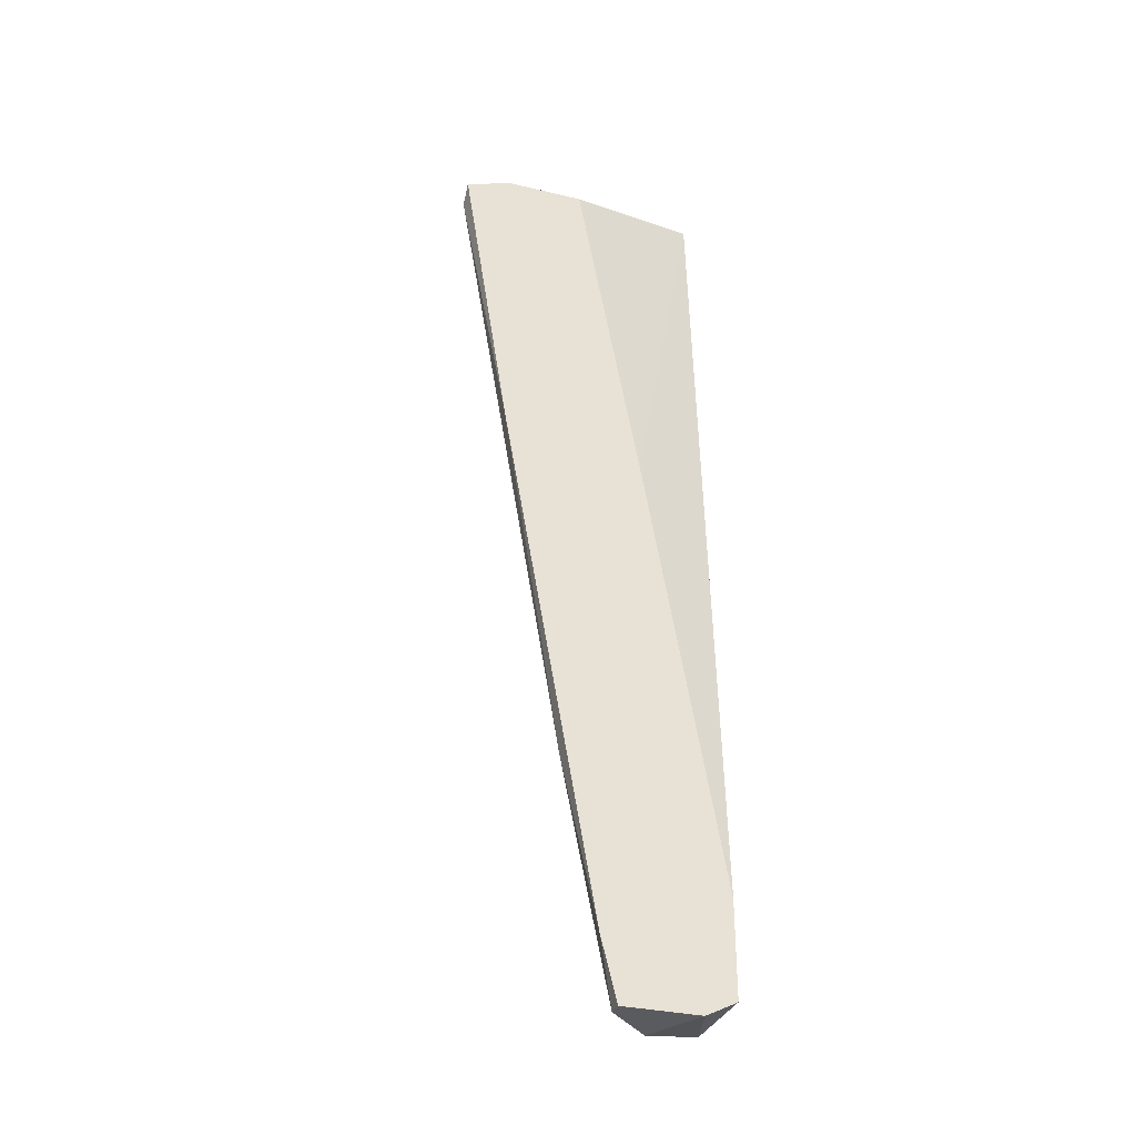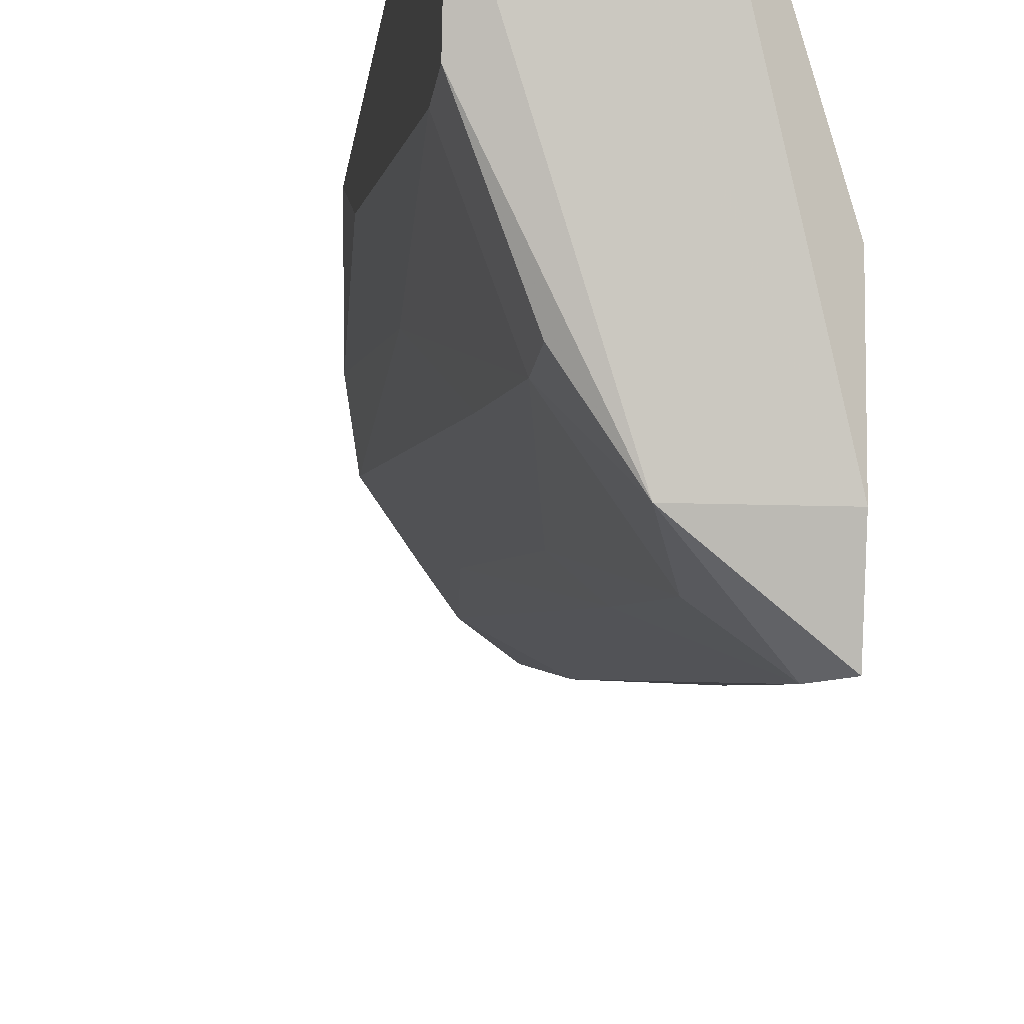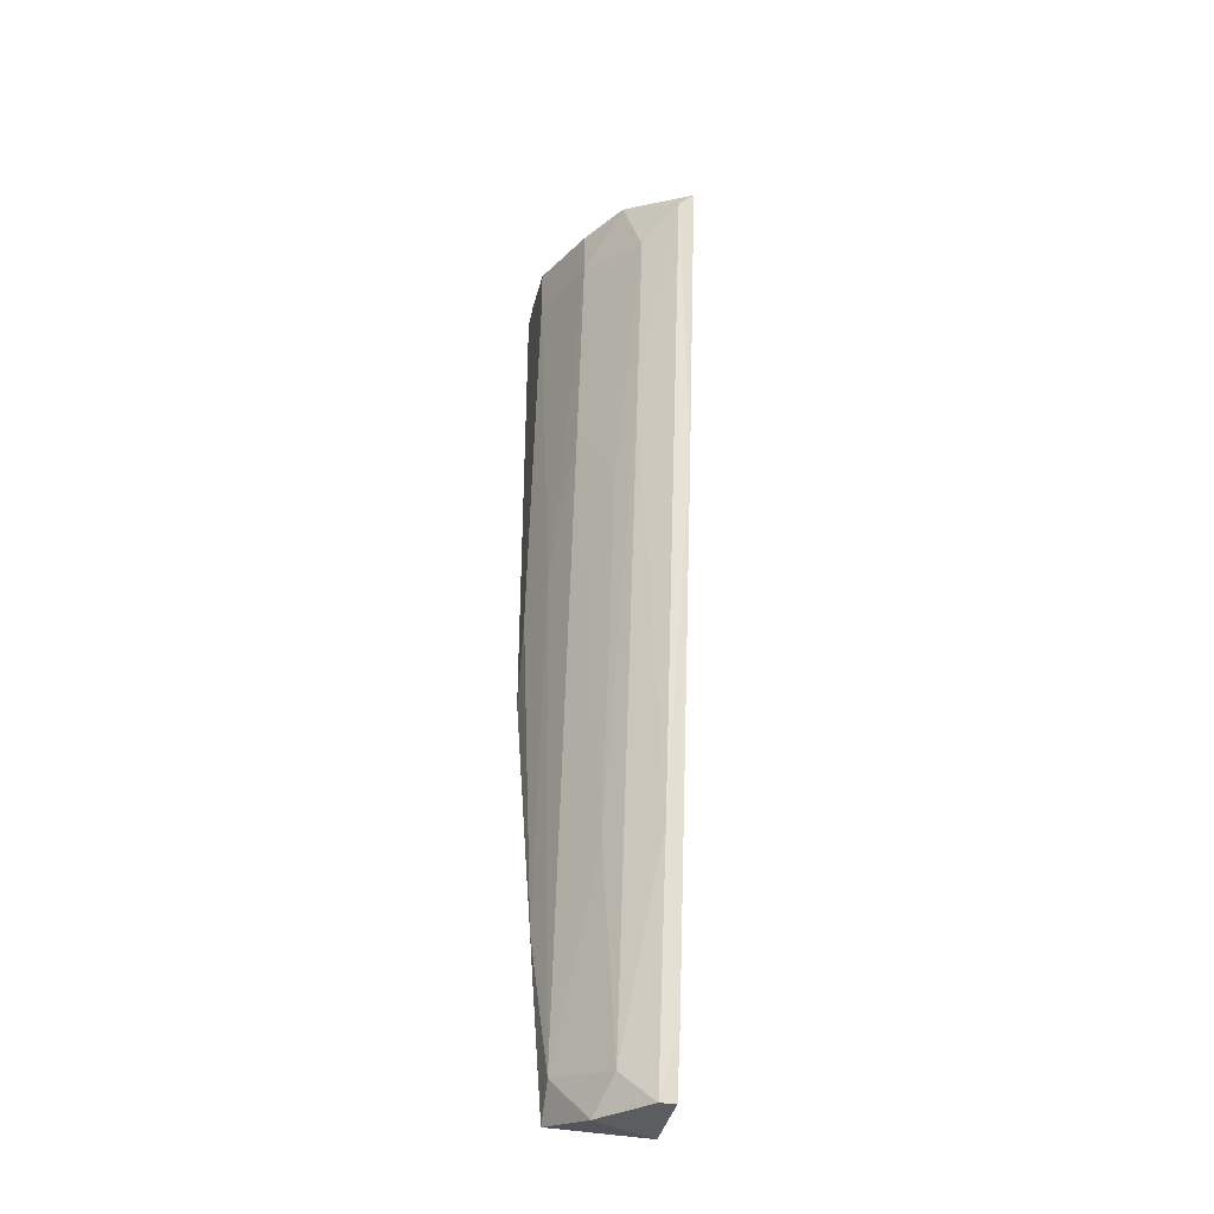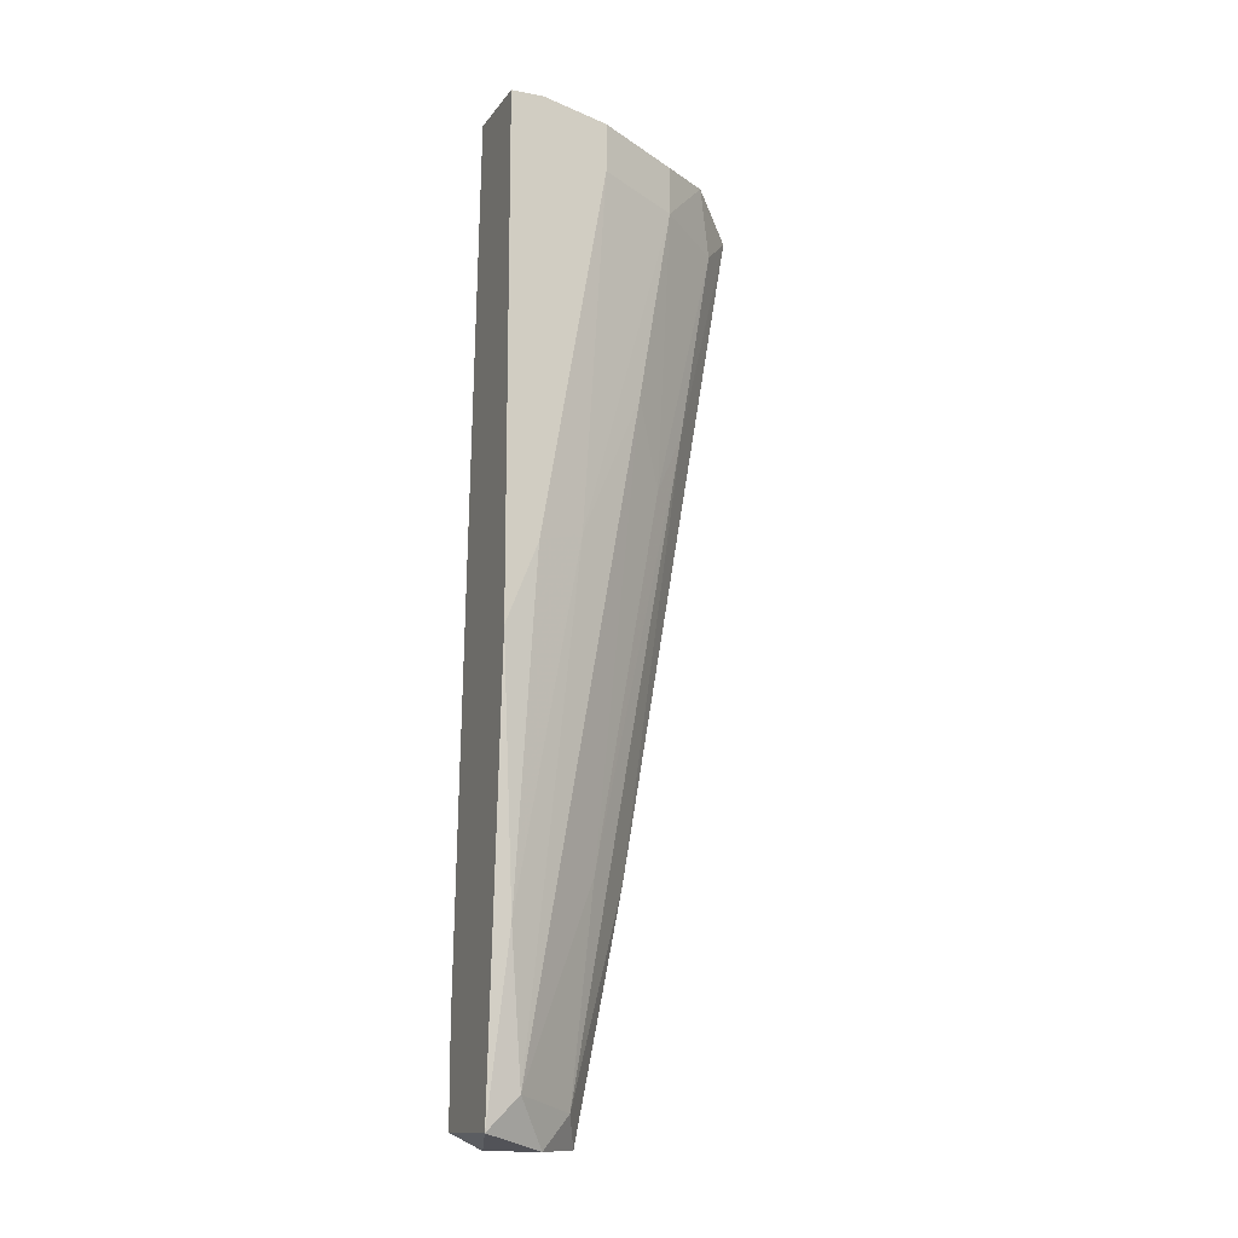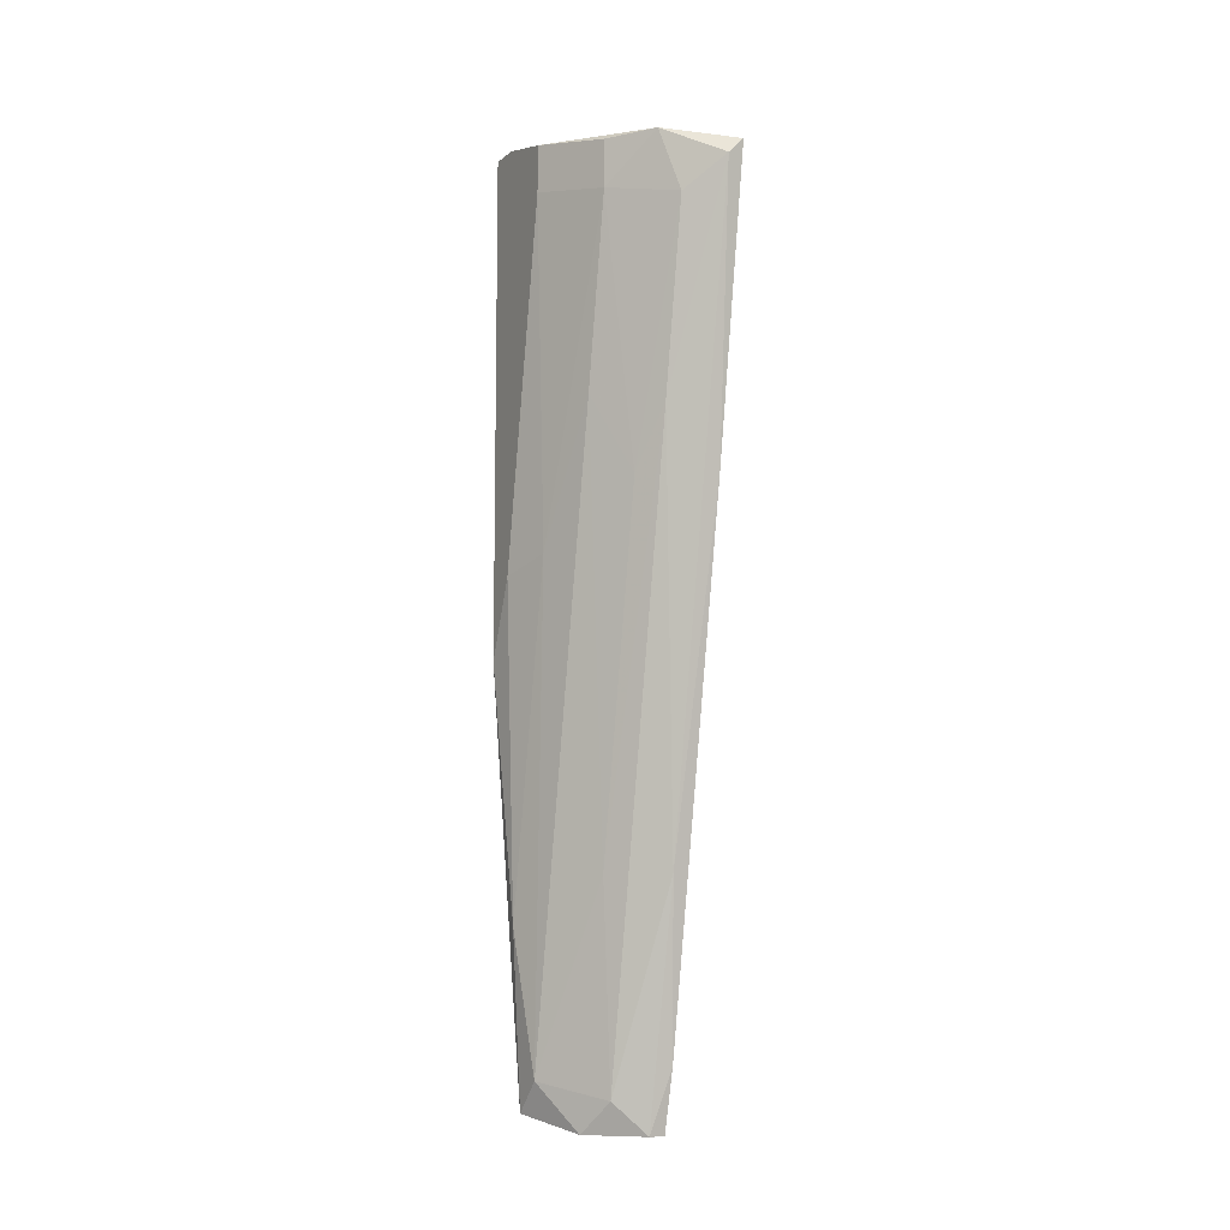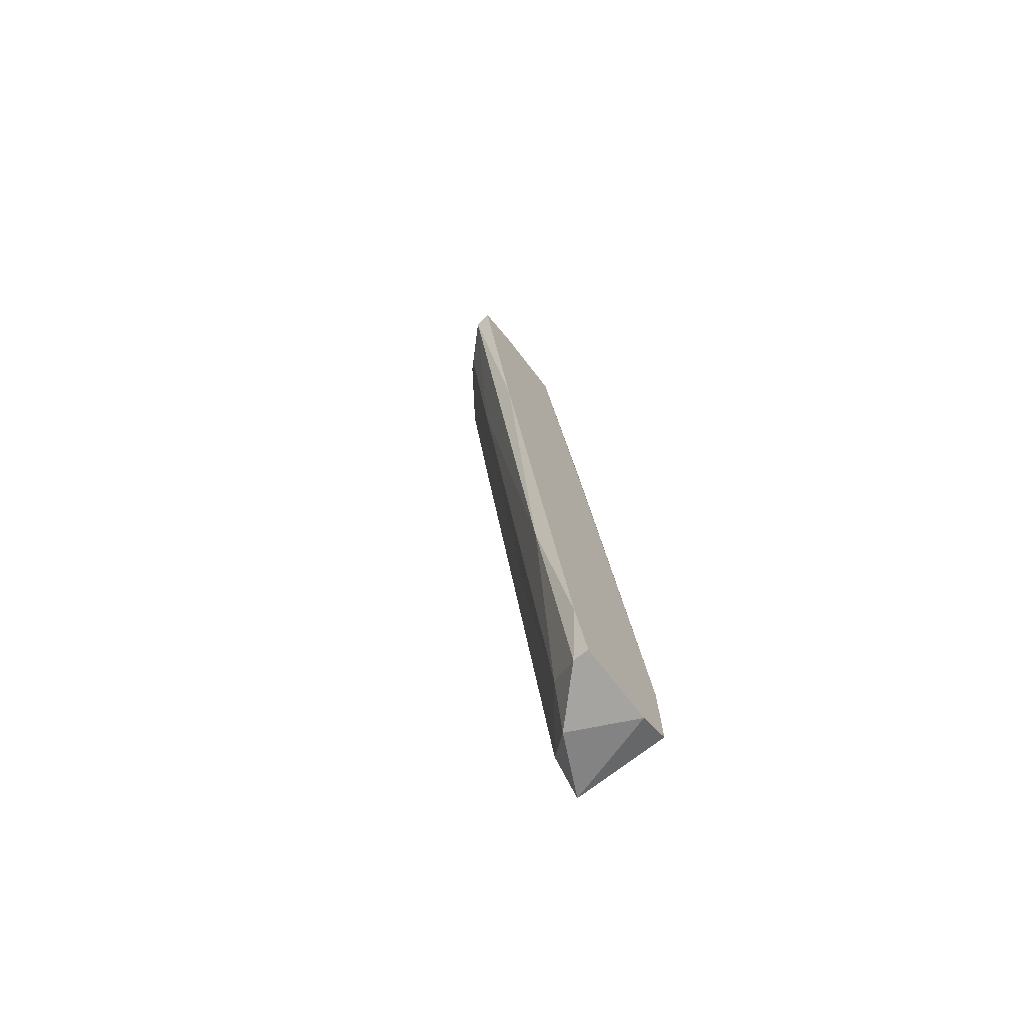
<metadata>
{"format":"obj","ext":"obj","renderer":"f3d","projection":"perspective","resolution":1024,"background":"white","views":[{"elev":-32.9,"azim":71.8,"up":"+Z"},{"elev":-11.5,"azim":-5.3,"up":"+Y"},{"elev":-35.7,"azim":-11.0,"up":"+Z"},{"elev":-13.4,"azim":-112.9,"up":"+Z"},{"elev":-8.9,"azim":-27.1,"up":"+Z"},{"elev":-73.4,"azim":37.8,"up":"+Z"}]}
</metadata>
<code>
v -0.01409 -0.01124 0.00218
v -0.01409 -0.008332 -0.0138
v -0.009005 -0.01124 0.003631
v -0.009005 -0.01269 -0.02253
v -0.009005 -0.01778 0.005086
v -0.009005 -0.01778 0.01962
v -0.009005 -0.01342 -0.01962
v -0.009005 -0.01996 0.01889
v -0.009005 -0.009058 -0.02253
v -0.009005 -0.01414 0.01962
v -0.009005 -0.007606 -0.01744
v -0.009005 -0.007606 -0.0218
v -0.009732 -0.01269 -0.02253
v -0.009732 -0.01996 0.01816
v -0.009732 -0.01487 -0.01163
v -0.01119 -0.01196 -0.02107
v -0.01119 -0.01705 0.007992
v -0.01119 -0.0185 0.01671
v -0.01119 -0.009058 0.02107
v -0.01119 -0.007606 0.02107
v -0.01336 -0.009058 -0.02034
v -0.01336 -0.01414 0.008718
v -0.01336 -0.0156 0.01962
v -0.01336 -0.0156 0.01744
v -0.01336 -0.007606 -0.0218
v -0.01482 -0.01196 0.02034
v -0.01482 -0.01196 0.01816
v -0.01482 -0.009058 0.02107
v -0.01482 -0.009058 0.00145
v -0.01482 -0.007606 -0.002178
v -0.01482 -0.007606 0.02107
v -0.01191 -0.01269 -0.01163
v -0.01191 -0.01778 0.01962
v -0.01191 -0.01051 -0.02253
v -0.01191 -0.0156 0.005086
f 2 21 1
f 2 1 29
f 1 21 22
f 24 1 22
f 24 27 1
f 1 27 29
f 21 2 25
f 25 2 30
f 30 2 29
f 10 11 3
f 20 10 3
f 11 20 3
f 9 7 4
f 7 13 4
f 13 9 4
f 7 8 5
f 15 7 5
f 8 14 5
f 14 15 5
f 8 10 6
f 33 8 6
f 10 20 6
f 6 20 19
f 28 6 19
f 33 6 28
f 12 8 7
f 12 7 9
f 13 7 15
f 12 10 8
f 14 8 33
f 25 12 9
f 9 13 34
f 25 9 34
f 10 12 11
f 12 20 11
f 20 12 31
f 31 12 25
f 16 13 15
f 13 16 34
f 15 14 17
f 14 18 17
f 18 14 33
f 16 15 17
f 16 17 32
f 21 16 32
f 16 21 34
f 18 35 17
f 17 35 32
f 24 18 33
f 18 24 35
f 20 28 19
f 20 31 28
f 22 21 32
f 21 25 34
f 35 24 22
f 35 22 32
f 26 24 23
f 24 33 23
f 33 26 23
f 24 26 27
f 31 25 30
f 26 30 27
f 31 26 28
f 26 33 28
f 26 31 30
f 27 30 29

</code>
